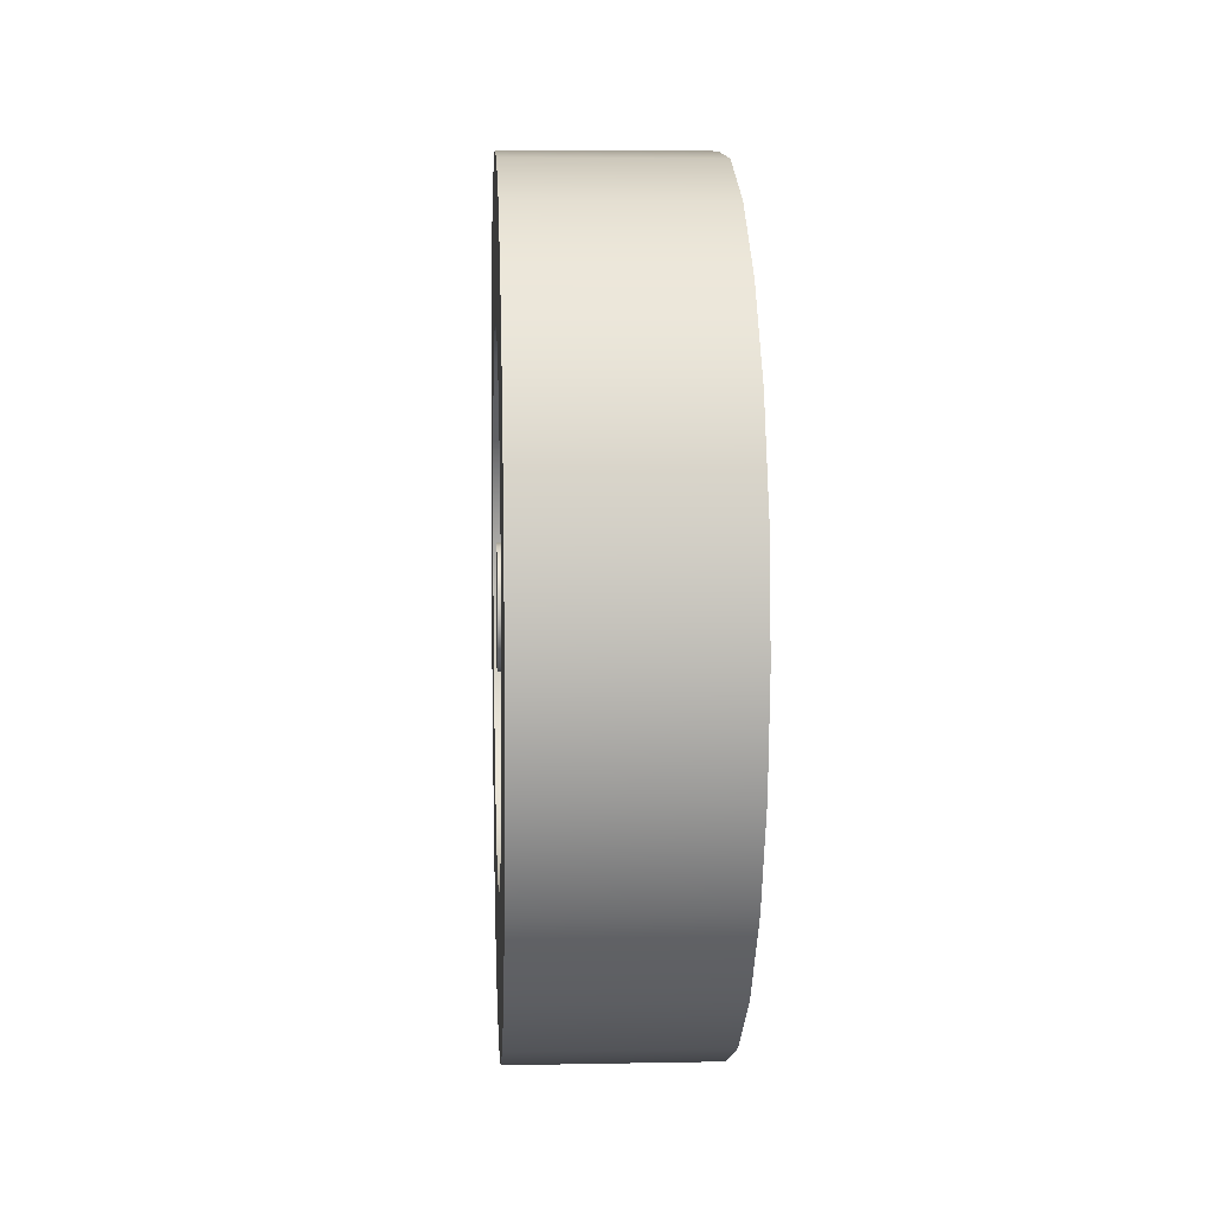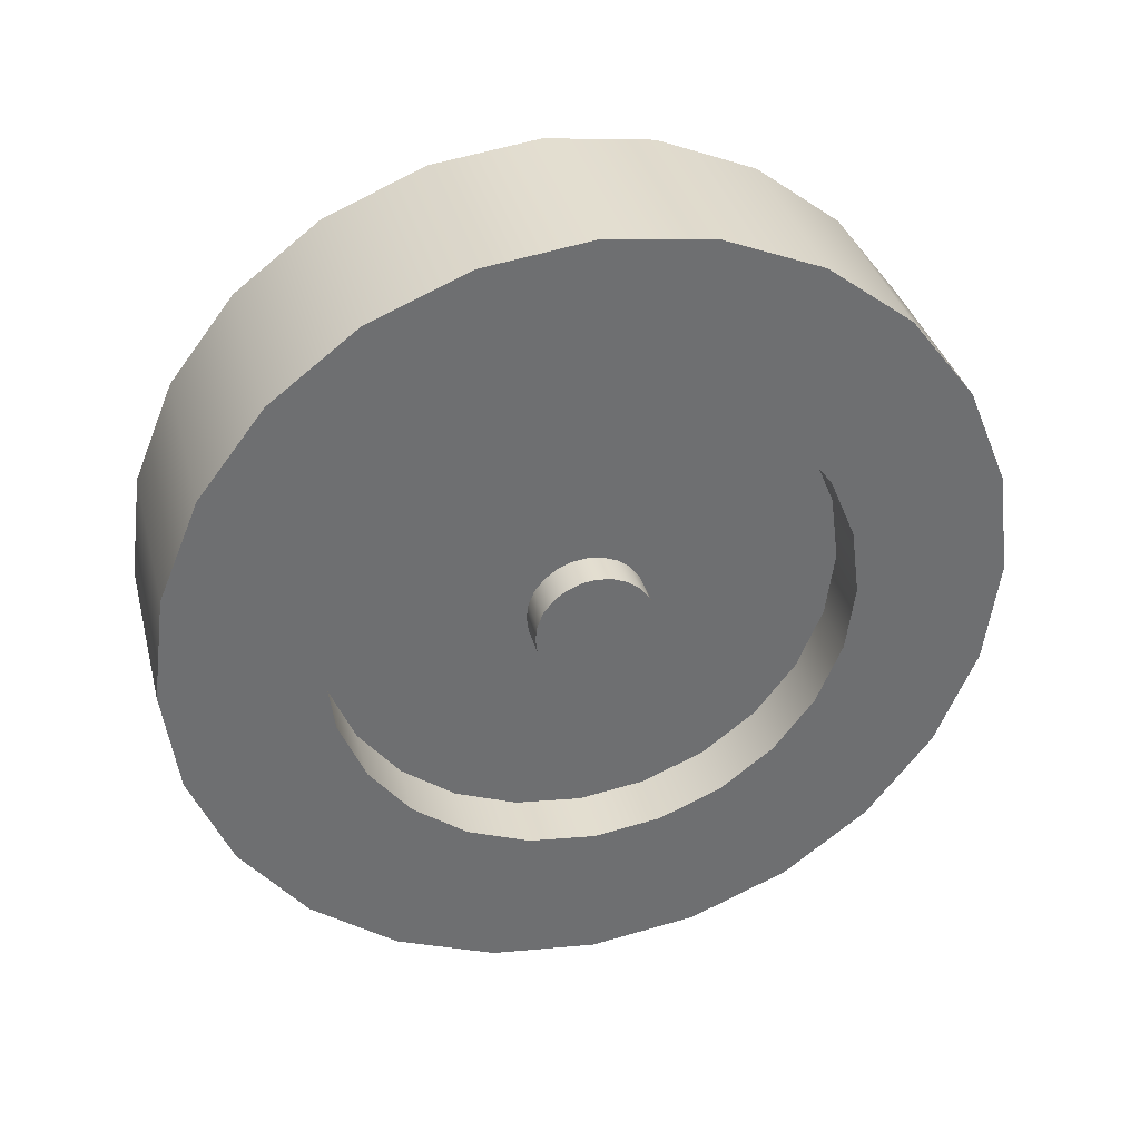
<metadata>
{"format":"obj","ext":"obj","renderer":"f3d","projection":"perspective","resolution":1024,"background":"white","views":[{"elev":6.2,"azim":-3.3,"up":"+Z"},{"elev":35.8,"azim":75.7,"up":"+Z"}]}
</metadata>
<code>
g default
v -0.08596 -0.336 0.09172
v 0.08403 -0.3011 0.1758
v -0.08596 -0.3011 0.1758
v 0.08403 -0.336 0.09172
v -0.08596 -0.2457 0.2481
v 0.08403 -0.2457 0.2481
v -0.08596 -0.05599 0.2139
v -0.08596 0.000946 0.2214
v -0.08596 -0.1091 0.192
v -0.03596 -0.1091 0.192
v -0.03596 -0.05599 0.2139
v -0.03596 -0.1546 0.157
v -0.08596 -0.1546 0.157
v -0.03596 -0.1896 0.1114
v -0.08596 -0.1896 0.1114
v -0.08596 -0.2116 0.05839
v -0.03596 -0.2116 0.05839
v -0.08596 -0.3478 0.001446
v -0.08596 -0.2191 0.001446
v -0.03596 -0.2191 0.001446
v -0.03596 0.2209 0.001446
v -0.03596 0.2135 0.05839
v -0.03596 0.1915 0.1114
v -0.03596 0.1565 0.157
v -0.03596 0.1109 0.192
v -0.03596 0.05789 0.2139
v -0.03596 0.000946 0.2214
v -0.08596 0.1565 0.157
v -0.08596 0.1109 0.192
v -0.08596 0.05789 0.2139
v -0.08596 0.2476 0.2481
v -0.08596 -0.1734 0.3035
v -0.08596 0.1753 0.3035
v -0.08596 -0.08933 0.3384
v -0.08596 0.09122 0.3384
v -0.08596 0.000946 0.3502
v 0.08403 -0.08933 0.3384
v 0.08403 0.000946 0.3502
v 0.08403 0.09122 0.3384
v 0.08403 -0.1734 0.3035
v 0.08403 0.1753 0.3035
v 0.08403 0.2476 0.2481
v -0.08596 0.303 0.1758
v 0.08403 0.303 0.1758
v -0.08596 0.3379 0.09172
v 0.08403 0.3379 0.09172
v -0.08596 0.1915 0.1114
v -0.08596 0.2135 0.05839
v -0.08596 0.3497 0.001446
v 0.08403 0.3497 0.001446
v 0.08403 0.3379 -0.08882
v -0.08596 0.3379 -0.08882
v -0.08596 0.303 -0.173
v 0.08403 0.303 -0.173
v -0.08596 0.1915 -0.1086
v -0.08596 0.2135 -0.05549
v -0.08596 0.2209 0.001446
v -0.08596 0.1565 -0.1541
v -0.08596 0.1109 -0.1891
v -0.08596 0.2476 -0.2452
v 0.08403 0.2476 -0.2452
v 0.08403 0.1753 -0.3006
v -0.08596 0.1753 -0.3006
v -0.08596 0.09122 -0.3355
v 0.08403 0.09122 -0.3355
v 0.08403 -0.08933 -0.3355
v 0.08403 -0.1734 -0.3006
v 0.08403 -0.2457 -0.2452
v 0.08403 0.000946 -0.2186
v 0.08403 0.05789 -0.2111
v 0.08403 0.1109 -0.1891
v 0.08403 0.1565 -0.1541
v 0.08403 0.1915 -0.1086
v 0.08403 0.2135 -0.05549
v 0.08403 0.2209 0.001446
v 0.08403 0.2135 0.05839
v 0.08403 0.1915 0.1114
v 0.08403 0.1565 0.157
v 0.08403 0.1109 0.192
v 0.08403 0.05789 0.2139
v 0.08403 0.000946 0.2214
v 0.03404 0.1109 0.192
v 0.03404 0.05789 0.2139
v 0.03404 0.000946 0.2214
v 0.08403 -0.05599 0.2139
v 0.03404 -0.05599 0.2139
v 0.08403 -0.1091 0.192
v 0.03404 -0.1091 0.192
v 0.08403 -0.1546 0.157
v 0.03404 -0.1546 0.157
v 0.08403 -0.1896 0.1114
v 0.03404 -0.1896 0.1114
v 0.08403 -0.2116 0.05839
v 0.03404 -0.2116 0.05839
v 0.08403 -0.2191 0.001446
v 0.03404 -0.2191 0.001446
v 0.08403 -0.2116 -0.05549
v 0.03404 -0.2116 -0.05549
v 0.08403 -0.1896 -0.1086
v 0.03404 -0.1896 -0.1086
v 0.08403 -0.1546 -0.1541
v 0.03404 -0.1546 -0.1541
v 0.08403 -0.1091 -0.1891
v 0.03404 -0.1091 -0.1891
v 0.08403 -0.05599 -0.2111
v 0.03404 -0.05599 -0.2111
v 0.03404 0.000946 -0.2186
v 0.03404 0.05789 -0.2111
v 0.03404 0.1109 -0.1891
v 0.03404 0.1565 -0.1541
v 0.03404 0.1915 -0.1086
v 0.03404 0.2135 -0.05549
v 0.03404 0.2209 0.001446
v 0.03404 0.2135 0.05839
v 0.03404 0.1915 0.1114
v 0.03404 0.1565 0.157
v 0.08403 -0.3011 -0.173
v 0.08403 -0.336 -0.08882
v 0.08403 -0.3478 0.001446
v -0.08596 -0.336 -0.08882
v -0.08596 -0.2116 -0.05549
v -0.03596 -0.2116 -0.05549
v -0.03596 0.2135 -0.05549
v -0.03596 0.1915 -0.1086
v -0.03596 0.1565 -0.1541
v -0.03596 -0.1896 -0.1086
v -0.03596 -0.1546 -0.1541
v -0.03596 0.1109 -0.1891
v -0.08596 0.05789 -0.2111
v -0.03596 0.05789 -0.2111
v -0.08596 0.000946 -0.2186
v -0.03596 0.000946 -0.2186
v -0.08596 -0.05599 -0.2111
v -0.03596 -0.05599 -0.2111
v -0.08596 -0.1091 -0.1891
v -0.03596 -0.1091 -0.1891
v -0.08596 -0.1546 -0.1541
v -0.08596 -0.1896 -0.1086
v -0.08596 -0.3011 -0.173
v -0.08596 -0.2457 -0.2452
v -0.08596 -0.1734 -0.3006
v -0.08596 -0.08933 -0.3355
v -0.08596 0.000946 -0.3473
v 0.08403 0.000946 -0.3473
v 0.08403 0.000946 0.05145
v 0.05403 -0.012 0.04975
v 0.08403 -0.012 0.04975
v 0.05403 0.000946 0.05145
v 0.05403 -0.02405 0.04475
v 0.08403 -0.02405 0.04475
v 0.05403 -0.03441 0.03681
v 0.08403 -0.03441 0.03681
v 0.08403 -0.04235 0.02645
v 0.05403 -0.04235 0.02645
v 0.08403 0.0363 0.03681
v 0.08403 0.02595 0.04475
v 0.08403 0.01389 0.04975
v 0.05403 0.01389 0.04975
v 0.05403 0.02595 0.04475
v 0.05403 0.0363 0.03681
v 0.08403 0.04425 0.02645
v 0.05403 0.04425 0.02645
v 0.08403 0.04924 0.01439
v 0.05403 0.04924 0.01439
v 0.08403 0.05095 0.001446
v 0.05403 0.05095 0.001446
v 0.08403 0.04924 -0.01149
v 0.05403 0.04924 -0.01149
v 0.08403 0.04425 -0.02355
v 0.05403 0.04425 -0.02355
v 0.08403 0.0363 -0.03391
v 0.05403 0.0363 -0.03391
v 0.08403 0.02595 -0.04185
v 0.05403 0.02595 -0.04185
v 0.08403 0.01389 -0.04685
v 0.05403 0.01389 -0.04685
v 0.08403 0.000946 -0.04855
v 0.05403 0.000946 -0.04855
v 0.08403 -0.012 -0.04685
v 0.05403 -0.012 -0.04685
v 0.08403 -0.02405 -0.04185
v 0.05403 -0.02405 -0.04185
v 0.08403 -0.03441 -0.03391
v 0.05403 -0.03441 -0.03391
v 0.05403 -0.04235 -0.02355
v 0.08403 -0.04235 -0.02355
v 0.08403 -0.04735 -0.01149
v 0.08403 -0.04905 0.001446
v 0.08403 -0.04735 0.01439
v 0.05403 -0.04735 0.01439
v 0.05403 -0.04905 0.001446
v 0.05403 -0.04735 -0.01149
v -0.05597 0.02595 0.04475
v -0.08596 0.01389 0.04975
v -0.05597 0.01389 0.04975
v -0.08596 0.02595 0.04475
v -0.08596 0.000946 0.05145
v -0.05597 0.000946 0.05145
v -0.08596 -0.012 0.04975
v -0.05597 -0.012 0.04975
v -0.08596 -0.02405 0.04475
v -0.05597 -0.02405 0.04475
v -0.08596 -0.03441 0.03681
v -0.05597 -0.03441 0.03681
v -0.05597 -0.04235 0.02645
v -0.08596 -0.04235 0.02645
v -0.08596 0.04425 0.02645
v -0.08596 0.0363 0.03681
v -0.05597 0.0363 0.03681
v -0.05597 0.04425 0.02645
v -0.08596 0.04924 0.01439
v -0.05597 0.04924 0.01439
v -0.08596 0.05095 0.001446
v -0.05597 0.05095 0.001446
v -0.08596 -0.04735 0.01439
v -0.08596 -0.04905 0.001446
v -0.08596 0.04924 -0.01149
v -0.05597 0.04924 -0.01149
v -0.08596 0.04425 -0.02355
v -0.05597 0.04425 -0.02355
v -0.08596 -0.04735 -0.01149
v -0.08596 -0.04235 -0.02355
v -0.08596 0.0363 -0.03391
v -0.05597 0.0363 -0.03391
v -0.05597 0.02595 -0.04185
v -0.08596 0.02595 -0.04185
v -0.05597 0.01389 -0.04685
v -0.08596 0.01389 -0.04685
v -0.05597 0.000946 -0.04855
v -0.08596 0.000946 -0.04855
v -0.05597 -0.012 -0.04685
v -0.08596 -0.012 -0.04685
v -0.05597 -0.02405 -0.04185
v -0.08596 -0.02405 -0.04185
v -0.05597 -0.03441 -0.03391
v -0.08596 -0.03441 -0.03391
v -0.05597 -0.04235 -0.02355
v -0.05597 -0.04735 -0.01149
v -0.05597 -0.04905 0.001446
v -0.05597 -0.04735 0.01439
g Mesh1 Model polySurface1
f 1 2 3
f 2 1 4
f 3 2 1
f 2 5 3
f 5 2 6
f 3 5 2
f 5 7 3
f 7 5 8
f 3 7 5
f 3 7 9
f 9 7 3
f 7 10 9
f 10 7 11
f 9 10 7
f 12 9 10
f 9 12 13
f 13 12 9
f 14 13 12
f 13 14 15
f 15 14 13
f 14 16 15
f 16 14 17
f 15 16 14
f 1 15 16
f 1 13 15
f 3 13 1
f 3 9 13
f 13 9 3
f 1 13 3
f 15 13 1
f 16 15 1
f 1 16 18
f 18 16 1
f 18 16 19
f 19 16 18
f 17 19 16
f 19 17 20
f 16 19 17
f 20 17 19
f 17 21 20
f 17 22 21
f 14 22 17
f 14 23 22
f 12 23 14
f 12 24 23
f 10 24 12
f 10 25 24
f 11 25 10
f 11 26 25
f 26 11 27
f 27 11 26
f 11 8 27
f 8 11 7
f 7 11 8
f 11 7 10
f 10 25 11
f 24 25 10
f 25 28 24
f 28 25 29
f 29 25 28
f 26 29 25
f 29 26 30
f 30 26 29
f 27 30 26
f 30 27 8
f 8 27 30
f 27 8 11
f 26 30 27
f 8 31 30
f 5 31 8
f 32 31 5
f 32 33 31
f 34 33 32
f 34 35 33
f 35 34 36
f 36 34 35
f 37 36 34
f 36 37 38
f 34 36 37
f 38 37 36
f 37 39 38
f 39 37 40
f 38 39 37
f 35 38 39
f 38 35 36
f 36 35 38
f 39 38 35
f 39 33 35
f 33 39 41
f 35 33 39
f 33 35 34
f 32 33 34
f 31 33 32
f 33 42 31
f 42 33 41
f 41 33 42
f 41 39 33
f 39 40 41
f 40 37 39
f 34 40 37
f 40 34 32
f 32 34 40
f 37 40 34
f 32 6 40
f 6 32 5
f 5 32 6
f 5 31 32
f 8 31 5
f 30 31 8
f 30 31 43
f 43 31 30
f 31 44 43
f 44 31 42
f 43 44 31
f 44 45 43
f 45 44 46
f 43 45 44
f 28 43 45
f 29 43 28
f 30 43 29
f 29 43 30
f 28 43 29
f 45 43 28
f 28 45 47
f 47 45 28
f 47 45 48
f 48 45 47
f 48 45 49
f 49 45 48
f 45 50 49
f 50 45 46
f 49 50 45
f 51 49 50
f 49 51 52
f 52 51 49
f 51 53 52
f 53 51 54
f 52 53 51
f 55 52 53
f 56 52 55
f 57 52 56
f 57 49 52
f 48 49 57
f 57 49 48
f 52 49 57
f 56 52 57
f 55 52 56
f 53 52 55
f 55 53 58
f 58 53 55
f 58 53 59
f 59 53 58
f 59 53 60
f 60 53 59
f 53 61 60
f 61 53 54
f 60 61 53
f 62 60 61
f 60 62 63
f 63 62 60
f 62 64 63
f 64 62 65
f 65 62 64
f 62 66 65
f 62 67 66
f 61 67 62
f 61 68 67
f 61 69 68
f 61 70 69
f 61 71 70
f 54 71 61
f 54 72 71
f 54 73 72
f 51 73 54
f 51 74 73
f 50 74 51
f 50 75 74
f 50 76 75
f 46 76 50
f 46 77 76
f 46 78 77
f 44 78 46
f 44 79 78
f 44 80 79
f 42 80 44
f 80 42 81
f 44 80 42
f 79 80 44
f 80 82 79
f 82 80 83
f 83 80 82
f 81 83 80
f 83 81 84
f 84 81 83
f 85 84 81
f 84 85 86
f 86 85 84
f 87 86 85
f 86 87 88
f 88 87 86
f 89 88 87
f 88 89 90
f 90 89 88
f 91 90 89
f 90 91 92
f 92 91 90
f 93 92 91
f 92 93 94
f 94 93 92
f 95 94 93
f 94 95 96
f 96 95 94
f 97 96 95
f 96 97 98
f 98 97 96
f 99 98 97
f 98 99 100
f 100 99 98
f 101 100 99
f 100 101 102
f 102 101 100
f 103 102 101
f 102 103 104
f 101 102 103
f 104 103 102
f 105 104 103
f 104 105 106
f 103 104 105
f 106 105 104
f 69 106 105
f 106 69 107
f 105 106 69
f 107 69 106
f 70 107 69
f 107 70 108
f 69 107 70
f 108 70 107
f 71 108 70
f 108 71 109
f 70 108 71
f 109 71 108
f 72 109 71
f 109 72 110
f 71 109 72
f 110 72 109
f 72 111 110
f 111 72 73
f 110 111 72
f 111 102 110
f 111 100 102
f 112 100 111
f 112 98 100
f 113 98 112
f 113 96 98
f 114 96 113
f 114 94 96
f 115 94 114
f 115 92 94
f 116 92 115
f 116 90 92
f 82 90 116
f 82 88 90
f 83 88 82
f 83 86 88
f 86 83 84
f 84 83 86
f 88 86 83
f 82 88 83
f 90 88 82
f 116 90 82
f 92 90 116
f 115 92 116
f 94 92 115
f 114 94 115
f 96 94 114
f 113 96 114
f 98 96 113
f 112 98 113
f 100 98 112
f 111 100 112
f 102 100 111
f 110 102 111
f 110 102 104
f 104 102 110
f 110 104 109
f 109 104 110
f 109 104 106
f 106 104 109
f 109 106 108
f 108 106 109
f 108 106 107
f 107 106 108
f 73 112 111
f 112 73 74
f 111 112 73
f 74 73 112
f 73 74 51
f 51 74 50
f 74 75 50
f 113 74 75
f 74 113 112
f 112 113 74
f 75 74 113
f 75 114 113
f 114 75 76
f 113 114 75
f 76 75 114
f 75 76 50
f 50 76 46
f 76 77 46
f 115 76 77
f 76 115 114
f 114 115 76
f 77 76 115
f 77 116 115
f 116 77 78
f 115 116 77
f 78 77 116
f 77 78 46
f 46 78 44
f 78 79 44
f 79 116 78
f 116 79 82
f 82 79 116
f 79 82 80
f 78 116 79
f 46 44 45
f 46 45 50
f 50 49 51
f 54 73 51
f 72 73 54
f 73 72 111
f 71 72 54
f 61 71 54
f 70 71 61
f 69 70 61
f 68 69 61
f 105 68 69
f 103 68 105
f 103 117 68
f 101 117 103
f 99 117 101
f 99 118 117
f 97 118 99
f 95 118 97
f 95 119 118
f 93 119 95
f 93 4 119
f 91 4 93
f 89 4 91
f 89 2 4
f 87 2 89
f 85 2 87
f 85 6 2
f 81 6 85
f 42 6 81
f 41 6 42
f 41 40 6
f 41 40 39
f 6 40 41
f 40 6 32
f 42 6 41
f 81 6 42
f 85 6 81
f 2 6 85
f 6 2 5
f 87 2 85
f 89 2 87
f 4 2 89
f 4 1 2
f 1 119 4
f 119 1 18
f 18 1 119
f 4 119 1
f 119 4 93
f 93 4 91
f 91 4 89
f 89 90 91
f 91 92 93
f 95 119 93
f 118 119 95
f 18 118 119
f 118 18 120
f 120 18 118
f 18 121 120
f 18 19 121
f 121 19 18
f 20 121 19
f 121 20 122
f 19 121 20
f 122 20 121
f 20 123 122
f 20 21 123
f 20 21 17
f 123 21 20
f 57 123 21
f 123 57 56
f 56 57 123
f 21 123 57
f 21 48 57
f 48 21 22
f 57 48 21
f 22 21 48
f 21 22 17
f 17 22 14
f 22 23 14
f 23 48 22
f 48 23 47
f 47 23 48
f 23 28 47
f 28 23 24
f 47 28 23
f 24 23 28
f 23 24 12
f 12 24 10
f 10 9 12
f 14 23 12
f 12 13 14
f 24 28 25
f 22 48 23
f 17 14 16
f 55 123 56
f 123 55 124
f 56 123 55
f 124 55 123
f 55 125 124
f 125 55 58
f 58 55 125
f 124 125 55
f 126 124 125
f 122 124 126
f 122 123 124
f 122 123 20
f 124 123 122
f 126 124 122
f 125 124 126
f 126 125 127
f 127 125 126
f 127 125 128
f 128 125 127
f 125 59 128
f 59 125 58
f 128 59 125
f 129 128 59
f 128 129 130
f 130 129 128
f 131 130 129
f 130 131 132
f 132 131 130
f 133 132 131
f 132 133 134
f 134 133 132
f 135 134 133
f 134 135 136
f 136 135 134
f 137 136 135
f 136 137 127
f 127 137 136
f 138 127 137
f 127 138 126
f 137 127 138
f 126 138 127
f 138 122 126
f 122 138 121
f 121 138 122
f 120 121 138
f 120 121 18
f 138 121 120
f 120 138 139
f 139 138 120
f 139 138 137
f 137 138 139
f 139 137 135
f 135 137 139
f 135 136 137
f 139 135 140
f 140 135 139
f 140 135 133
f 133 135 140
f 133 134 135
f 140 133 131
f 131 133 140
f 131 132 133
f 140 131 60
f 60 131 140
f 129 60 131
f 59 60 129
f 129 60 59
f 131 60 129
f 129 130 131
f 59 128 129
f 140 60 63
f 63 60 140
f 140 63 141
f 141 63 140
f 141 63 64
f 64 63 141
f 63 64 62
f 141 64 142
f 142 64 141
f 142 64 143
f 143 64 142
f 64 144 143
f 144 64 65
f 143 144 64
f 144 142 143
f 142 144 66
f 66 144 142
f 65 66 144
f 65 66 62
f 144 66 65
f 65 64 144
f 66 67 62
f 141 66 67
f 66 141 142
f 67 66 141
f 142 141 66
f 67 140 141
f 140 67 68
f 68 67 140
f 67 68 61
f 62 67 61
f 61 60 62
f 141 140 67
f 68 139 140
f 139 68 117
f 140 139 68
f 117 68 139
f 68 117 103
f 103 117 101
f 101 117 99
f 117 118 99
f 118 139 117
f 139 118 120
f 120 118 139
f 117 139 118
f 99 118 97
f 97 118 95
f 95 96 97
f 97 98 99
f 99 100 101
f 105 68 103
f 69 68 105
f 143 142 144
f 126 122 138
f 127 128 136
f 136 128 127
f 136 128 130
f 130 128 136
f 136 130 134
f 134 130 136
f 134 130 132
f 132 130 134
f 58 125 59
f 119 118 18
f 93 94 95
f 87 88 89
f 85 86 87
f 81 84 85
f 81 42 80
f 80 83 81
f 54 53 61
f 54 51 53
f 42 31 44
f 31 42 33
f 8 5 7
f 25 29 26
f 25 26 11
g Mesh2 Model polySurface1
f 145 146 147
f 146 145 148
f 147 146 145
f 149 147 146
f 147 149 150
f 150 149 147
f 151 150 149
f 150 151 152
f 152 151 150
f 151 153 152
f 153 151 154
f 154 151 153
f 152 153 151
f 155 152 153
f 156 152 155
f 156 150 152
f 157 150 156
f 157 147 150
f 147 157 145
f 145 157 147
f 157 148 145
f 148 157 158
f 145 148 157
f 148 145 146
f 158 157 148
f 156 158 157
f 158 156 159
f 157 158 156
f 159 156 158
f 155 159 156
f 159 155 160
f 156 159 155
f 160 155 159
f 161 160 155
f 160 161 162
f 162 161 160
f 163 162 161
f 162 163 164
f 164 163 162
f 165 164 163
f 164 165 166
f 166 165 164
f 167 166 165
f 166 167 168
f 168 167 166
f 169 168 167
f 168 169 170
f 170 169 168
f 171 170 169
f 170 171 172
f 172 171 170
f 173 172 171
f 172 173 174
f 174 173 172
f 175 174 173
f 174 175 176
f 176 175 174
f 177 176 175
f 176 177 178
f 178 177 176
f 179 178 177
f 178 179 180
f 180 179 178
f 181 180 179
f 180 181 182
f 182 181 180
f 183 182 181
f 182 183 184
f 184 183 182
f 183 185 184
f 185 183 186
f 184 185 183
f 186 183 185
f 169 186 183
f 167 186 169
f 167 187 186
f 165 187 167
f 165 188 187
f 163 188 165
f 163 189 188
f 161 189 163
f 161 153 189
f 155 153 161
f 153 152 155
f 155 152 156
f 152 150 156
f 156 150 157
f 150 147 157
f 161 153 155
f 189 153 161
f 154 189 153
f 189 154 190
f 190 154 189
f 153 189 154
f 190 188 189
f 188 190 191
f 191 190 188
f 189 188 190
f 188 189 163
f 163 189 161
f 161 162 163
f 165 188 163
f 187 188 165
f 191 187 188
f 187 191 192
f 192 191 187
f 188 187 191
f 192 186 187
f 186 192 185
f 185 192 186
f 187 186 192
f 186 187 167
f 167 187 165
f 165 166 167
f 169 186 167
f 183 186 169
f 169 183 171
f 171 183 169
f 171 183 181
f 181 183 171
f 181 182 183
f 171 181 173
f 173 181 171
f 173 181 179
f 179 181 173
f 179 180 181
f 173 179 175
f 175 179 173
f 175 179 177
f 177 179 175
f 177 178 179
f 175 176 177
f 173 174 175
f 171 172 173
f 169 170 171
f 167 168 169
f 163 164 165
f 155 160 161
f 149 150 151
f 146 147 149
g Mesh3 Model polySurface1
f 193 194 195
f 194 193 196
f 195 194 193
f 197 195 194
f 195 197 198
f 198 197 195
f 199 198 197
f 198 199 200
f 200 199 198
f 201 200 199
f 200 201 202
f 202 201 200
f 203 202 201
f 202 203 204
f 204 203 202
f 203 205 204
f 205 203 206
f 206 203 205
f 203 207 206
f 203 208 207
f 201 208 203
f 201 196 208
f 199 196 201
f 199 194 196
f 194 199 197
f 197 199 194
f 197 198 199
f 196 194 199
f 196 193 194
f 209 196 193
f 196 209 208
f 193 196 209
f 208 209 196
f 209 207 208
f 207 209 210
f 208 207 209
f 207 208 203
f 203 208 201
f 208 196 201
f 201 196 199
f 199 200 201
f 201 202 203
f 206 207 203
f 206 207 211
f 211 207 206
f 210 211 207
f 211 210 212
f 207 211 210
f 212 210 211
f 212 213 211
f 213 212 214
f 211 213 212
f 215 211 213
f 206 211 215
f 215 211 206
f 213 211 215
f 215 213 216
f 216 213 215
f 216 213 217
f 217 213 216
f 213 218 217
f 218 213 214
f 217 218 213
f 218 219 217
f 219 218 220
f 217 219 218
f 221 217 219
f 216 217 221
f 221 217 216
f 219 217 221
f 221 219 222
f 222 219 221
f 222 219 223
f 223 219 222
f 220 223 219
f 223 220 224
f 219 223 220
f 224 220 223
f 225 223 224
f 223 225 226
f 226 225 223
f 227 226 225
f 226 227 228
f 228 227 226
f 229 228 227
f 228 229 230
f 230 229 228
f 231 230 229
f 230 231 232
f 232 231 230
f 233 232 231
f 232 233 234
f 234 233 232
f 235 234 233
f 234 235 236
f 236 235 234
f 237 236 235
f 236 237 222
f 222 237 236
f 237 221 222
f 221 237 238
f 222 221 237
f 238 237 221
f 238 216 221
f 216 238 239
f 221 216 238
f 239 238 216
f 239 215 216
f 215 239 240
f 216 215 239
f 240 239 215
f 240 206 215
f 206 240 205
f 215 206 240
f 205 240 206
f 235 236 237
f 222 223 236
f 236 223 222
f 236 223 226
f 226 223 236
f 236 226 234
f 234 226 236
f 234 226 228
f 228 226 234
f 234 228 232
f 232 228 234
f 232 228 230
f 230 228 232
f 233 234 235
f 231 232 233
f 229 230 231
f 227 228 229
f 225 226 227
f 224 223 225
f 220 218 219
f 214 213 218
f 214 212 213
f 210 209 207
f 194 195 197
f 204 205 203

</code>
